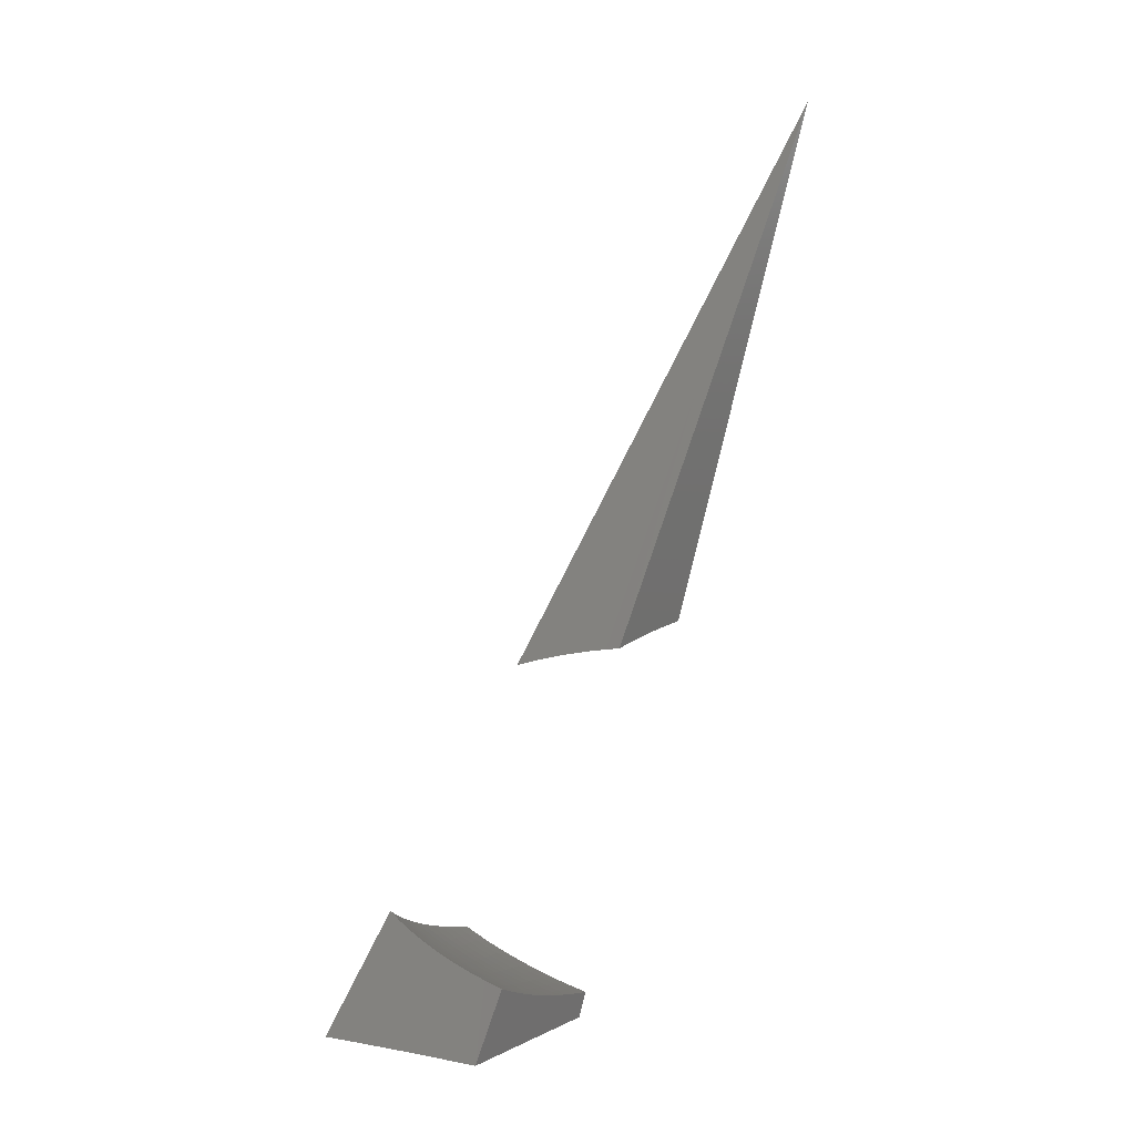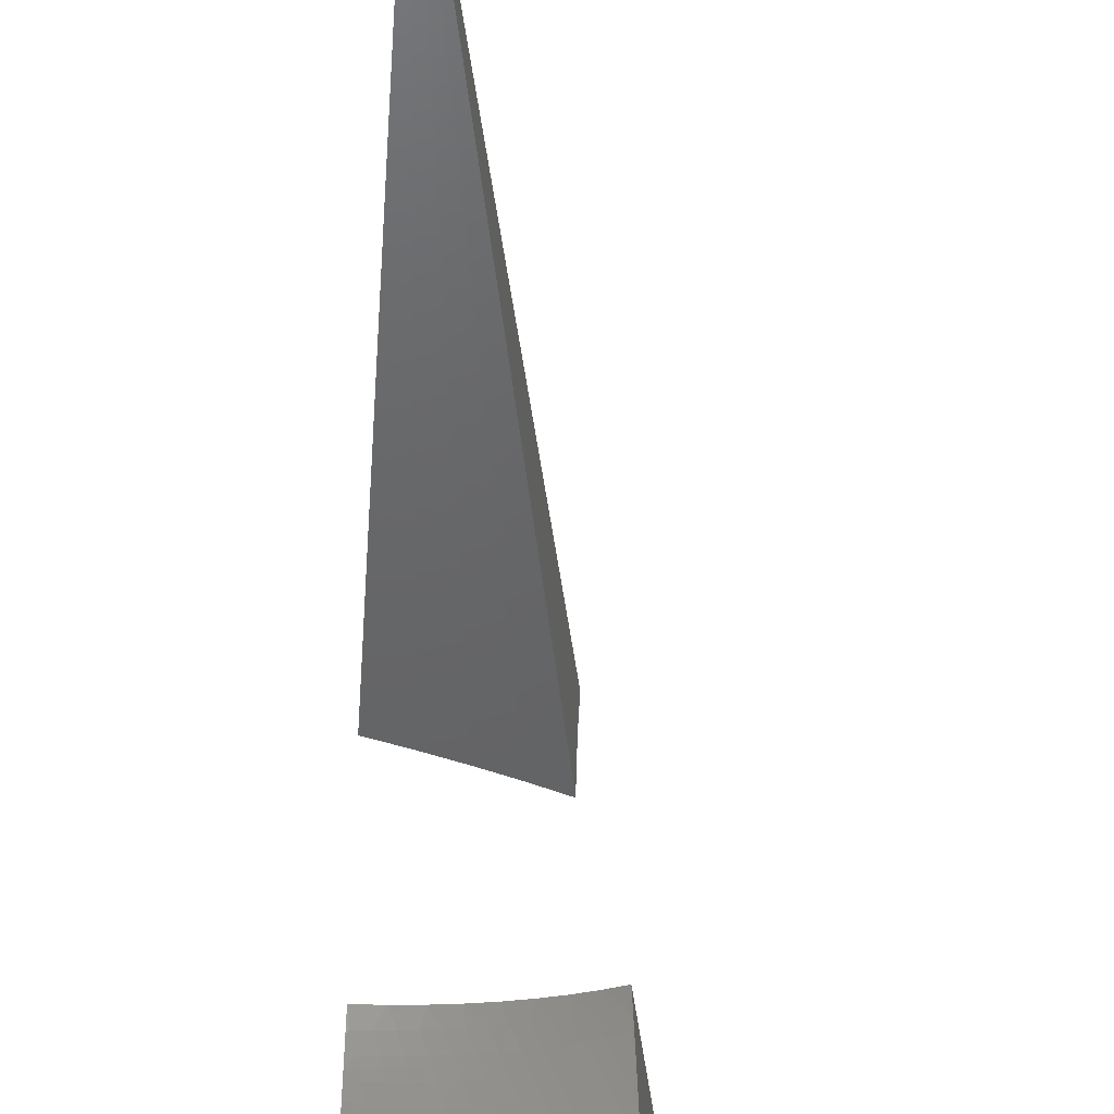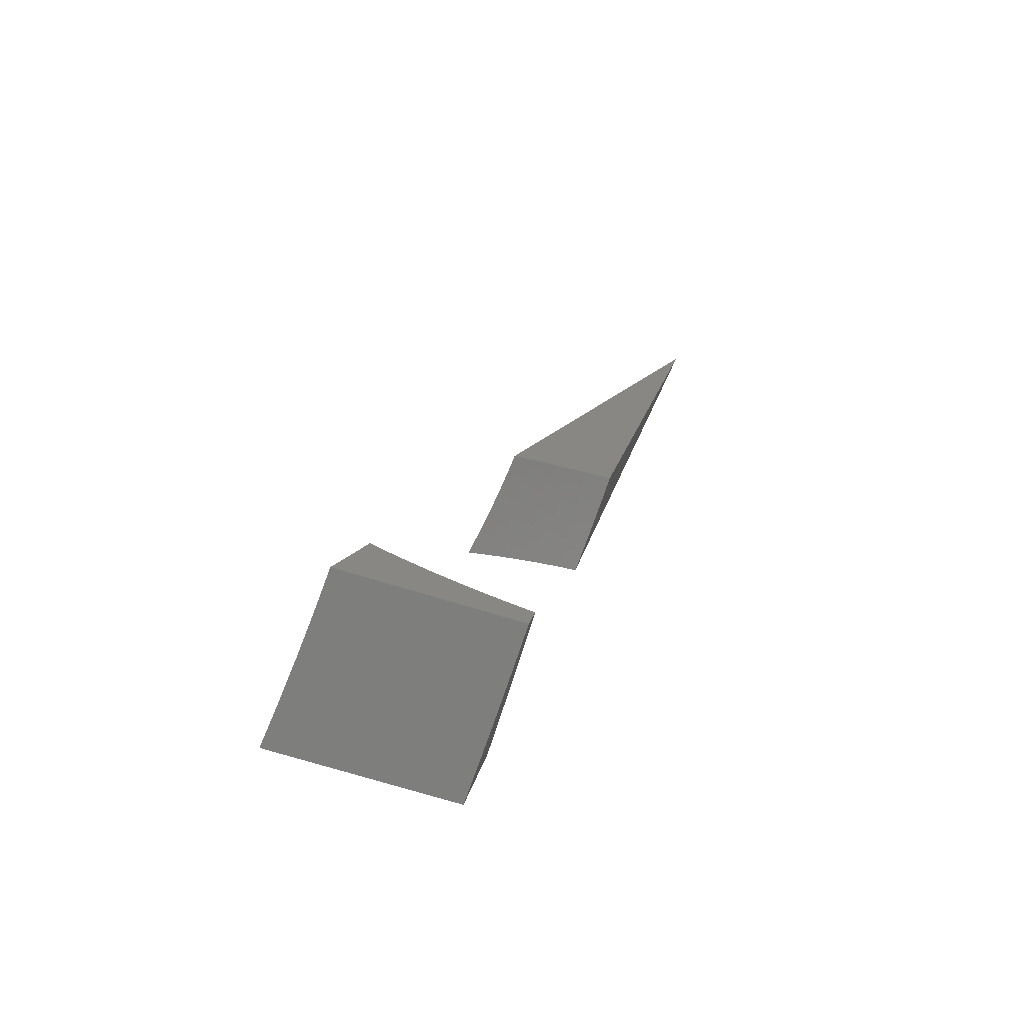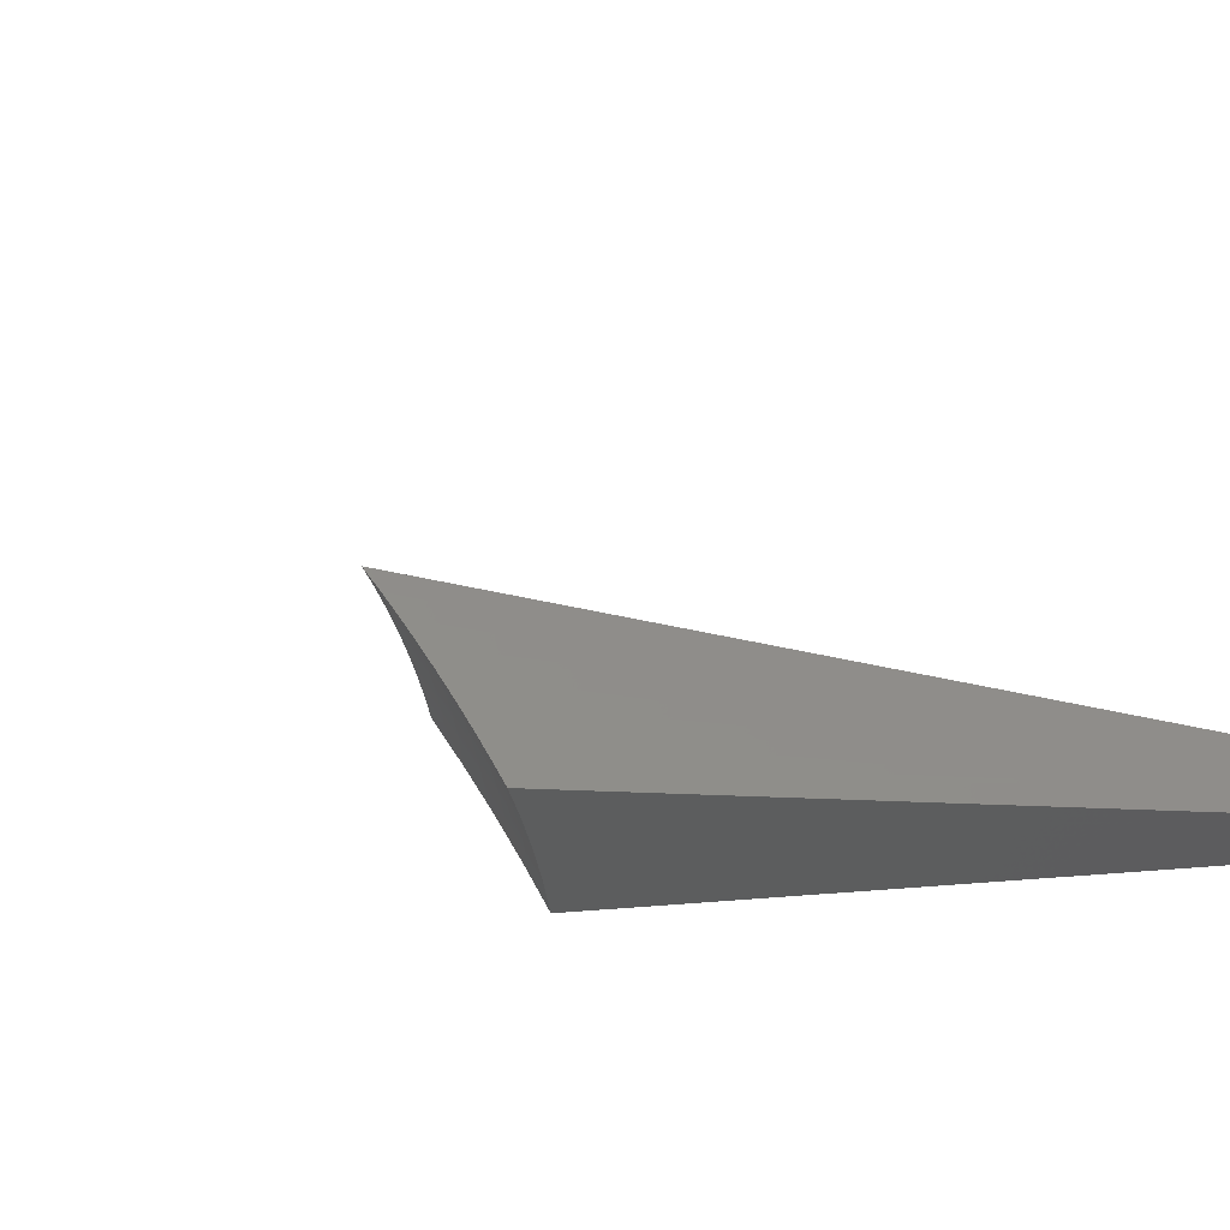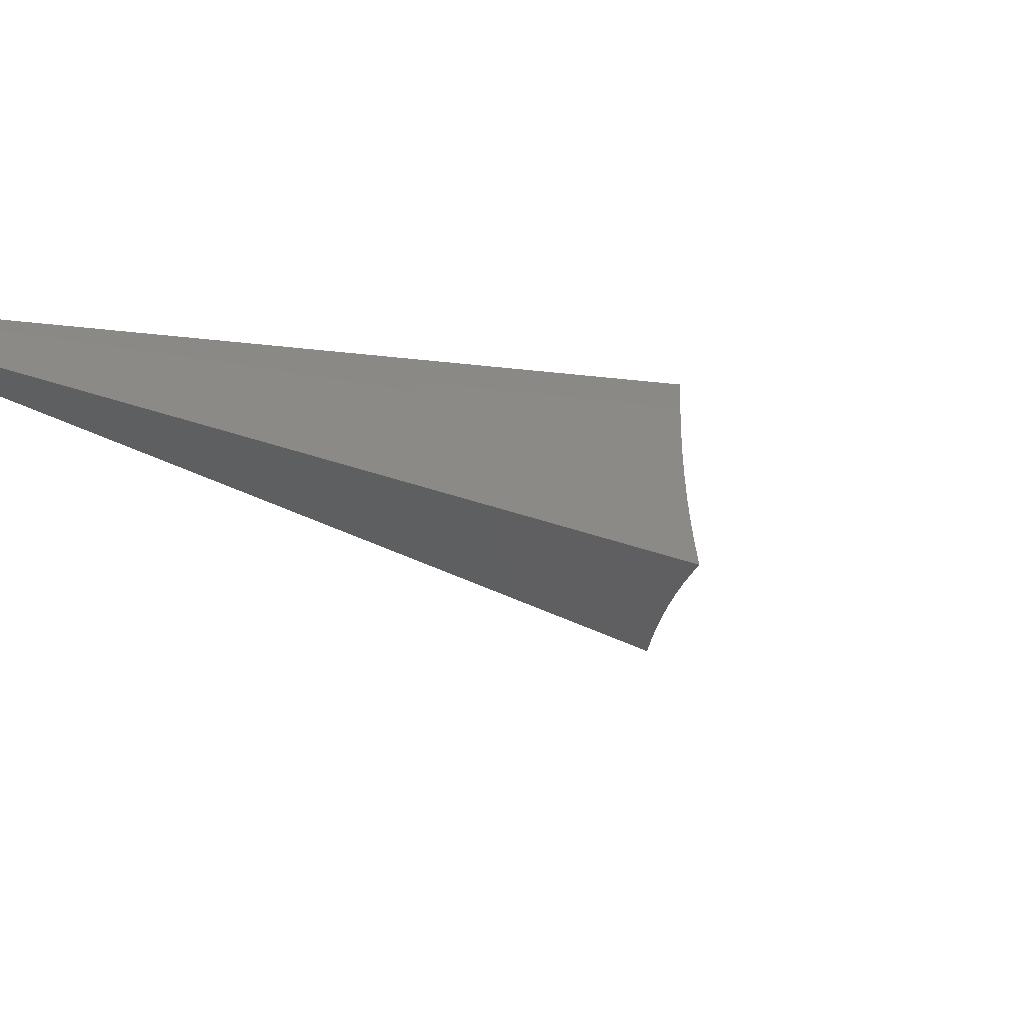
<metadata>
{"format":"stl","ext":"stl","renderer":"f3d","projection":"perspective","resolution":1024,"background":"white","views":[{"elev":5.7,"azim":34.4,"up":"+Y"},{"elev":-56.0,"azim":166.2,"up":"+Z"},{"elev":-77.9,"azim":73.5,"up":"+Y"},{"elev":56.6,"azim":69.5,"up":"+Z"},{"elev":61.4,"azim":-81.3,"up":"+Z"}]}
</metadata>
<code>
# stl→obj: 256 verts, 504 faces
v -0.8861 -5.025 0.8998
v -1.145 -5.054 0.9137
v 0 0 0
v -1.398 -5.09 0.9307
v -1.645 -5.132 0.9503
v -1.886 -5.181 0.9722
v -1.968 -5.406 2.094
v -0.8649 -2.743 1.047
v -1.846 -5.369 2.067
v -1.721 -5.335 2.04
v -1.594 -5.303 2.015
v -0.7444 -2.778 1.047
v -1.463 -5.274 1.992
v -1.329 -5.247 1.97
v -0.6226 -2.808 1.047
v -1.193 -5.222 1.95
v -1.055 -5.2 1.931
v -0.9136 -5.181 1.915
v -0.9049 -5.132 1.67
v -0.8974 -5.089 1.418
v -0.8911 -5.054 1.161
v -0.992 -5.183 1.886
v -1.005 -5.16 1.765
v -1.017 -5.139 1.642
v -1.029 -5.119 1.519
v -1.117 -5.129 1.519
v -1.123 -5.12 1.457
v -1.212 -5.131 1.457
v -1.218 -5.122 1.395
v -1.397 -5.148 1.395
v -1.403 -5.14 1.334
v -1.582 -5.169 1.334
v -1.589 -5.161 1.272
v -1.727 -5.187 1.272
v -1.741 -5.173 1.148
v -1.878 -5.201 1.148
v -1.893 -5.2 1.12
v -1.901 -5.222 1.267
v -1.863 -5.214 1.272
v -1.855 -5.222 1.334
v -1.719 -5.194 1.334
v -1.711 -5.202 1.395
v -1.575 -5.177 1.395
v -1.567 -5.186 1.457
v -1.39 -5.156 1.457
v -1.383 -5.166 1.519
v -1.206 -5.14 1.519
v -1.193 -5.16 1.642
v -1.105 -5.149 1.642
v -1.092 -5.17 1.765
v -1.163 -5.204 1.886
v -1.078 -5.193 1.886
v -1.334 -5.229 1.886
v -1.504 -5.257 1.886
v -1.764 -5.307 1.886
v -1.634 -5.281 1.886
v -1.656 -5.259 1.765
v -1.524 -5.234 1.765
v -1.676 -5.238 1.642
v -1.542 -5.214 1.642
v -1.694 -5.22 1.519
v -1.559 -5.195 1.519
v -1.703 -5.211 1.457
v -1.954 -5.369 1.963
v -1.941 -5.334 1.829
v -1.787 -5.285 1.765
v -1.93 -5.302 1.692
v -1.809 -5.265 1.642
v -1.919 -5.273 1.553
v -1.829 -5.247 1.519
v -1.909 -5.246 1.411
v -1.838 -5.238 1.457
v -1.847 -5.23 1.395
v -1.602 -5.147 1.148
v -1.421 -5.117 1.148
v -1.409 -5.132 1.272
v -1.229 -5.106 1.272
v -1.224 -5.114 1.334
v -1.134 -5.102 1.334
v -1.128 -5.111 1.395
v -1.039 -5.1 1.395
v -1.034 -5.109 1.457
v -1.239 -5.091 1.148
v -1.139 -5.094 1.272
v -1.044 -5.092 1.334
v -1.148 -5.08 1.148
v -1.048 -5.084 1.272
v -1.057 -5.069 1.148
v -1.179 -5.181 1.765
v -1.352 -5.206 1.765
v -1.368 -5.185 1.642
v -2.85 -7.831 2.855
v -2.821 -7.75 3.002
v -2.805 -7.817 2.921
v -2.684 -7.831 3.013
v -2.766 -7.841 2.921
v -2.726 -7.865 2.921
v -2.816 -7.896 2.783
v -2.729 -7.944 2.783
v -2.771 -7.96 2.713
v -2.678 -8.008 2.713
v -2.718 -8.023 2.641
v -2.619 -8.07 2.641
v -2.692 -8.102 2.496
v -2.586 -8.148 2.496
v -2.652 -8.179 2.348
v -2.54 -8.225 2.348
v -2.598 -8.254 2.196
v -2.48 -8.299 2.196
v -2.531 -8.327 2.042
v -2.407 -8.371 2.042
v -2.452 -8.397 1.886
v -2.321 -8.439 1.886
v -2.363 -8.466 1.719
v -2.226 -8.506 1.719
v -2.322 -8.513 1.556
v -2.133 -8.564 1.556
v -2.087 -8.544 1.719
v -1.946 -8.579 1.719
v -2.051 -8.516 1.886
v -1.912 -8.55 1.886
v -2.013 -8.486 2.042
v -1.876 -8.52 2.042
v -1.971 -8.455 2.196
v -1.838 -8.488 2.196
v -1.927 -8.421 2.348
v -1.796 -8.453 2.348
v -1.879 -8.384 2.496
v -1.752 -8.416 2.496
v -1.829 -8.345 2.641
v -1.704 -8.376 2.641
v -1.802 -8.325 2.713
v -1.68 -8.355 2.713
v -1.775 -8.304 2.783
v -1.654 -8.334 2.783
v -1.718 -8.261 2.921
v -1.602 -8.29 2.921
v -1.656 -8.218 3.051
v -1.457 -8.263 3.054
v -2.642 -7.913 2.921
v -2.535 -7.907 3.022
v -2.554 -7.958 2.921
v -2.376 -7.98 3.03
v -2.461 -8.003 2.921
v -2.365 -8.045 2.921
v -2.443 -8.081 2.783
v -2.339 -8.124 2.783
v -2.375 -8.142 2.713
v -2.267 -8.183 2.713
v -2.3 -8.201 2.641
v -2.186 -8.24 2.641
v -2.247 -8.276 2.496
v -2.127 -8.314 2.496
v -2.181 -8.349 2.348
v -2.055 -8.386 2.348
v -2.103 -8.419 2.196
v -2.209 -8.047 3.037
v -2.265 -8.086 2.921
v -2.232 -8.164 2.783
v -2.155 -8.221 2.713
v -2.07 -8.277 2.641
v -2.004 -8.351 2.496
v -2.161 -8.125 2.921
v -2.032 -8.109 3.043
v -2.054 -8.162 2.921
v -1.848 -8.166 3.047
v -1.945 -8.197 2.921
v -1.833 -8.23 2.921
v -1.893 -8.272 2.783
v -1.483 -8.316 2.921
v -1.469 -8.332 2.89
v -1.532 -8.361 2.783
v -1.481 -8.397 2.718
v -1.556 -8.383 2.713
v -1.579 -8.404 2.641
v -1.491 -8.457 2.539
v -1.622 -8.445 2.496
v -1.501 -8.513 2.354
v -1.664 -8.483 2.348
v -1.51 -8.565 2.163
v -1.565 -8.546 2.196
v -1.529 -8.51 2.348
v -1.702 -8.518 2.196
v -1.597 -8.58 2.042
v -1.738 -8.551 2.042
v -1.628 -8.611 1.886
v -1.77 -8.582 1.886
v -1.657 -8.64 1.719
v -1.802 -8.611 1.719
v -1.739 -8.655 1.557
v -1.939 -8.612 1.557
v -1.519 -8.613 1.966
v -1.526 -8.655 1.764
v -1.533 -8.694 1.557
v -2.504 -8.456 1.555
v -2.496 -8.423 1.719
v -2.579 -8.353 1.886
v -2.653 -8.281 2.042
v -2.713 -8.207 2.196
v -2.76 -8.131 2.348
v -2.793 -8.053 2.496
v -2.812 -7.975 2.641
v -2.859 -7.91 2.713
v -2.857 -7.871 2.783
v -2.679 -8.396 1.554
v -2.625 -8.378 1.719
v -2.703 -8.307 1.886
v -2.77 -8.234 2.042
v -2.824 -8.158 2.196
v -2.864 -8.081 2.348
v -2.929 -8.048 2.347
v -2.89 -8.003 2.496
v -2.905 -7.98 2.527
v -2.878 -7.908 2.696
v -2.751 -8.331 1.719
v -2.847 -8.332 1.553
v -2.873 -8.281 1.719
v -3.008 -8.263 1.551
v -2.99 -8.23 1.719
v -2.991 -8.218 1.76
v -2.937 -8.207 1.886
v -2.973 -8.167 1.963
v -2.883 -8.184 2.042
v -2.952 -8.11 2.159
v -2.93 -8.108 2.196
v -2.638 -7.992 2.783
v -2.581 -8.054 2.713
v -2.517 -8.116 2.641
v -2.477 -8.193 2.496
v -2.424 -8.268 2.348
v -2.357 -8.341 2.196
v -2.278 -8.412 2.042
v -2.187 -8.479 1.886
v -2.542 -8.037 2.783
v -2.48 -8.099 2.713
v -2.41 -8.159 2.641
v -2.364 -8.236 2.496
v -2.304 -8.31 2.348
v -2.231 -8.382 2.196
v -2.147 -8.45 2.042
v -2.822 -8.258 1.886
v -2.122 -8.202 2.783
v -2.04 -8.258 2.713
v -1.95 -8.313 2.641
v -2.009 -8.238 2.783
v -1.922 -8.293 2.713
v -1.577 -8.945 3.306
v -1.577 -8.945 1.602
v -3.256 -8.945 3.465
v -3.256 -8.945 1.678
v -1.986 -8.945 1.616
v -1.986 -8.945 3.335
v -2.402 -8.945 1.633
v -2.402 -8.945 3.371
v -2.824 -8.945 1.654
v -2.824 -8.945 3.414
f 1 2 3
f 2 4 3
f 4 5 3
f 5 6 3
f 3 7 8
f 8 7 9
f 8 9 10
f 10 11 8
f 8 11 12
f 8 12 3
f 11 13 12
f 12 13 14
f 12 14 15
f 15 14 16
f 15 16 17
f 17 18 15
f 15 18 3
f 15 3 12
f 18 19 3
f 3 19 20
f 3 20 21
f 21 1 3
f 17 22 18
f 18 22 23
f 18 23 19
f 19 23 24
f 19 24 25
f 25 24 26
f 25 26 27
f 27 26 28
f 27 28 29
f 29 28 30
f 29 30 31
f 31 30 32
f 31 32 33
f 33 32 34
f 33 34 35
f 35 34 36
f 35 36 37
f 37 36 38
f 38 36 39
f 38 39 40
f 40 39 41
f 40 41 42
f 42 41 43
f 42 43 44
f 44 43 45
f 44 45 46
f 46 45 47
f 46 47 48
f 48 47 49
f 48 49 50
f 50 49 23
f 50 23 22
f 16 51 17
f 17 51 52
f 17 52 22
f 22 52 50
f 51 16 53
f 53 16 14
f 53 14 54
f 54 14 13
f 54 13 11
f 10 55 11
f 11 55 56
f 11 56 54
f 54 56 57
f 54 57 58
f 58 57 59
f 58 59 60
f 60 59 61
f 60 61 62
f 62 61 63
f 62 63 44
f 44 63 42
f 10 9 55
f 55 9 64
f 55 64 65
f 9 7 64
f 55 65 66
f 66 65 67
f 66 67 68
f 68 67 69
f 68 69 70
f 70 69 71
f 70 71 72
f 72 71 73
f 72 73 63
f 63 73 42
f 73 71 40
f 40 71 38
f 37 6 35
f 35 6 5
f 35 5 74
f 74 5 75
f 74 75 76
f 76 75 77
f 76 77 78
f 78 77 79
f 78 79 80
f 80 79 81
f 80 81 82
f 82 81 20
f 82 20 25
f 25 20 19
f 5 4 75
f 75 4 83
f 75 83 77
f 77 83 84
f 77 84 79
f 79 84 85
f 79 85 81
f 81 85 20
f 4 2 83
f 83 2 86
f 83 86 84
f 84 86 87
f 84 87 85
f 85 87 20
f 86 2 88
f 88 2 1
f 88 1 21
f 88 21 87
f 87 21 20
f 26 24 49
f 49 24 23
f 80 82 27
f 27 82 25
f 86 88 87
f 50 52 89
f 89 52 51
f 89 51 90
f 90 51 53
f 90 53 58
f 58 53 54
f 28 26 47
f 47 26 49
f 78 80 29
f 29 80 27
f 90 91 89
f 89 91 48
f 89 48 50
f 48 91 46
f 46 91 62
f 46 62 44
f 58 60 90
f 90 60 91
f 28 47 45
f 60 62 91
f 28 45 30
f 30 45 43
f 30 43 32
f 32 43 41
f 32 41 34
f 34 41 39
f 34 39 36
f 78 29 31
f 78 31 76
f 76 31 33
f 76 33 74
f 74 33 35
f 55 66 56
f 56 66 57
f 66 68 57
f 57 68 59
f 72 63 61
f 68 70 59
f 59 70 61
f 70 72 61
f 40 42 73
f 7 3 64
f 64 3 65
f 65 3 67
f 67 3 69
f 69 3 71
f 71 3 38
f 38 3 37
f 37 3 6
f 92 93 94
f 94 93 95
f 94 95 96
f 96 95 97
f 96 97 98
f 98 97 99
f 98 99 100
f 100 99 101
f 100 101 102
f 102 101 103
f 102 103 104
f 104 103 105
f 104 105 106
f 106 105 107
f 106 107 108
f 108 107 109
f 108 109 110
f 110 109 111
f 110 111 112
f 112 111 113
f 112 113 114
f 114 113 115
f 114 115 116
f 116 115 117
f 117 115 118
f 117 118 119
f 119 118 120
f 119 120 121
f 121 120 122
f 121 122 123
f 123 122 124
f 123 124 125
f 125 124 126
f 125 126 127
f 127 126 128
f 127 128 129
f 129 128 130
f 129 130 131
f 131 130 132
f 131 132 133
f 133 132 134
f 133 134 135
f 135 134 136
f 135 136 137
f 137 136 138
f 137 138 139
f 97 95 140
f 140 95 141
f 140 141 142
f 142 141 143
f 142 143 144
f 144 143 145
f 144 145 146
f 146 145 147
f 146 147 148
f 148 147 149
f 148 149 150
f 150 149 151
f 150 151 152
f 152 151 153
f 152 153 154
f 154 153 155
f 154 155 156
f 156 155 124
f 156 124 122
f 143 157 145
f 145 157 158
f 145 158 147
f 147 158 159
f 147 159 149
f 149 159 160
f 149 160 151
f 151 160 161
f 151 161 153
f 153 161 162
f 153 162 155
f 155 162 126
f 155 126 124
f 158 157 163
f 163 157 164
f 163 164 165
f 165 164 166
f 165 166 167
f 167 166 168
f 167 168 169
f 169 168 134
f 169 134 132
f 166 138 168
f 168 138 136
f 168 136 134
f 137 139 170
f 170 139 171
f 170 171 172
f 172 171 173
f 172 173 174
f 174 173 175
f 174 175 133
f 133 175 131
f 173 176 175
f 175 176 177
f 175 177 131
f 131 177 129
f 176 178 177
f 177 178 179
f 177 179 129
f 129 179 127
f 180 181 178
f 178 181 182
f 178 182 179
f 179 182 181
f 179 181 183
f 183 181 184
f 183 184 185
f 185 184 186
f 185 186 187
f 187 186 188
f 187 188 189
f 189 188 190
f 189 190 191
f 181 180 184
f 184 180 192
f 184 192 186
f 186 192 193
f 186 193 188
f 188 193 194
f 188 194 190
f 189 191 119
f 119 191 117
f 116 195 114
f 114 195 196
f 114 196 112
f 112 196 197
f 112 197 110
f 110 197 198
f 110 198 108
f 108 198 199
f 108 199 106
f 106 199 200
f 106 200 104
f 104 200 201
f 104 201 102
f 102 201 202
f 102 202 100
f 100 202 203
f 100 203 98
f 98 203 204
f 98 204 96
f 96 204 92
f 96 92 94
f 195 205 196
f 196 205 206
f 196 206 197
f 197 206 207
f 197 207 198
f 198 207 208
f 198 208 199
f 199 208 209
f 199 209 200
f 200 209 210
f 200 210 201
f 201 210 211
f 201 211 212
f 212 211 213
f 212 213 202
f 202 213 214
f 202 214 203
f 203 214 204
f 206 205 215
f 215 205 216
f 215 216 217
f 217 216 218
f 217 218 219
f 219 218 220
f 219 220 221
f 221 220 222
f 221 222 223
f 223 222 224
f 223 224 209
f 209 224 225
f 209 225 210
f 210 225 211
f 224 211 225
f 214 92 204
f 142 226 140
f 140 226 99
f 140 99 97
f 99 226 101
f 101 226 227
f 101 227 103
f 103 227 228
f 103 228 105
f 105 228 229
f 105 229 107
f 107 229 230
f 107 230 109
f 109 230 231
f 109 231 111
f 111 231 232
f 111 232 113
f 113 232 233
f 113 233 115
f 115 233 118
f 226 142 234
f 234 142 144
f 234 144 146
f 212 202 201
f 146 235 234
f 234 235 227
f 234 227 226
f 227 235 228
f 228 235 236
f 228 236 229
f 229 236 237
f 229 237 230
f 230 237 238
f 230 238 231
f 231 238 239
f 231 239 232
f 232 239 240
f 232 240 233
f 233 240 120
f 233 120 118
f 236 235 148
f 148 235 146
f 223 209 208
f 221 223 241
f 241 223 208
f 241 208 207
f 219 221 217
f 217 221 241
f 217 241 215
f 215 241 207
f 215 207 206
f 237 236 150
f 150 236 148
f 165 242 163
f 163 242 159
f 163 159 158
f 159 242 160
f 160 242 243
f 160 243 161
f 161 243 244
f 161 244 162
f 162 244 128
f 162 128 126
f 242 165 245
f 245 165 167
f 245 167 169
f 237 150 152
f 237 152 238
f 238 152 154
f 238 154 239
f 239 154 156
f 239 156 240
f 240 156 122
f 240 122 120
f 169 246 245
f 245 246 243
f 245 243 242
f 243 246 244
f 244 246 130
f 244 130 128
f 130 246 132
f 132 246 169
f 174 133 135
f 170 172 137
f 137 172 135
f 172 174 135
f 179 183 127
f 127 183 125
f 183 185 125
f 125 185 123
f 189 119 121
f 185 187 123
f 123 187 121
f 187 189 121
f 139 247 171
f 171 247 173
f 173 247 176
f 176 247 178
f 178 247 180
f 180 247 192
f 192 247 248
f 192 248 193
f 193 248 194
f 93 92 249
f 249 92 214
f 249 214 213
f 213 211 249
f 249 211 224
f 249 224 250
f 250 224 222
f 250 222 220
f 220 218 250
f 248 247 251
f 251 247 252
f 251 252 253
f 253 252 254
f 253 254 255
f 255 254 256
f 255 256 250
f 250 256 249
f 93 249 95
f 95 249 256
f 95 256 141
f 141 256 143
f 143 256 254
f 143 254 157
f 157 254 164
f 164 254 252
f 164 252 166
f 166 252 138
f 138 252 247
f 138 247 139
f 194 248 190
f 190 248 251
f 190 251 191
f 191 251 117
f 117 251 253
f 117 253 116
f 116 253 195
f 195 253 255
f 195 255 205
f 205 255 216
f 216 255 250
f 216 250 218

</code>
